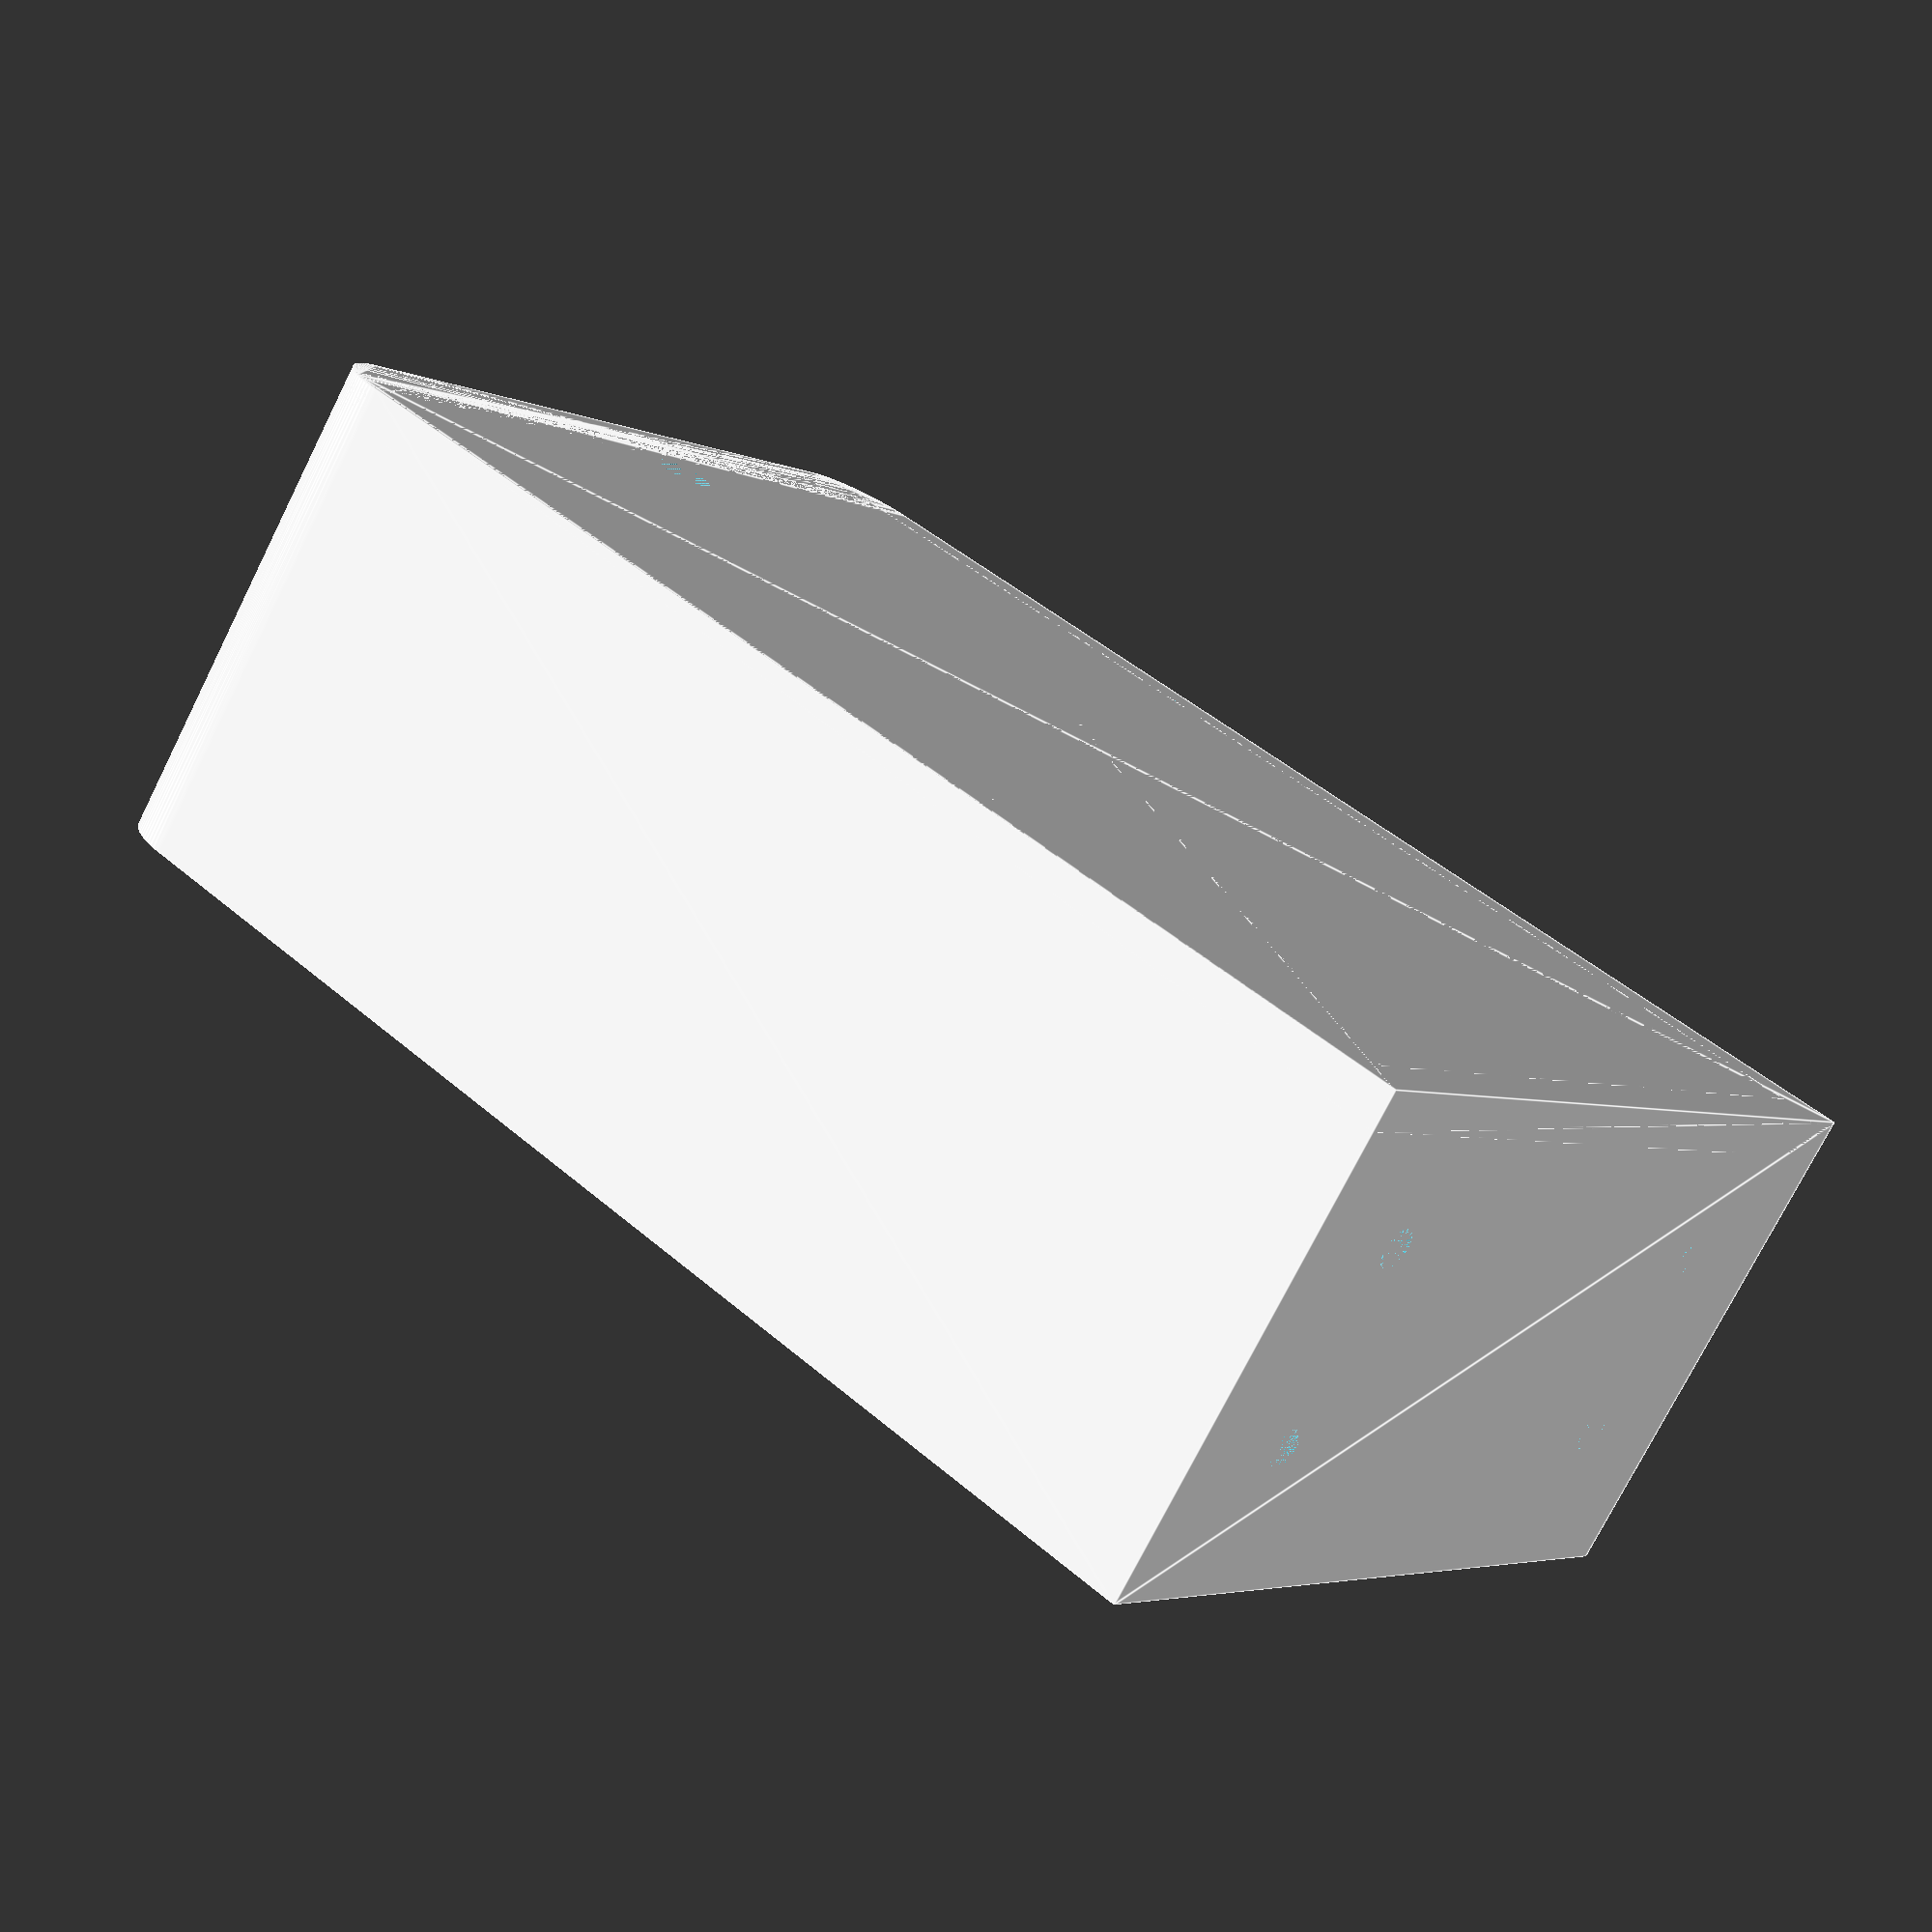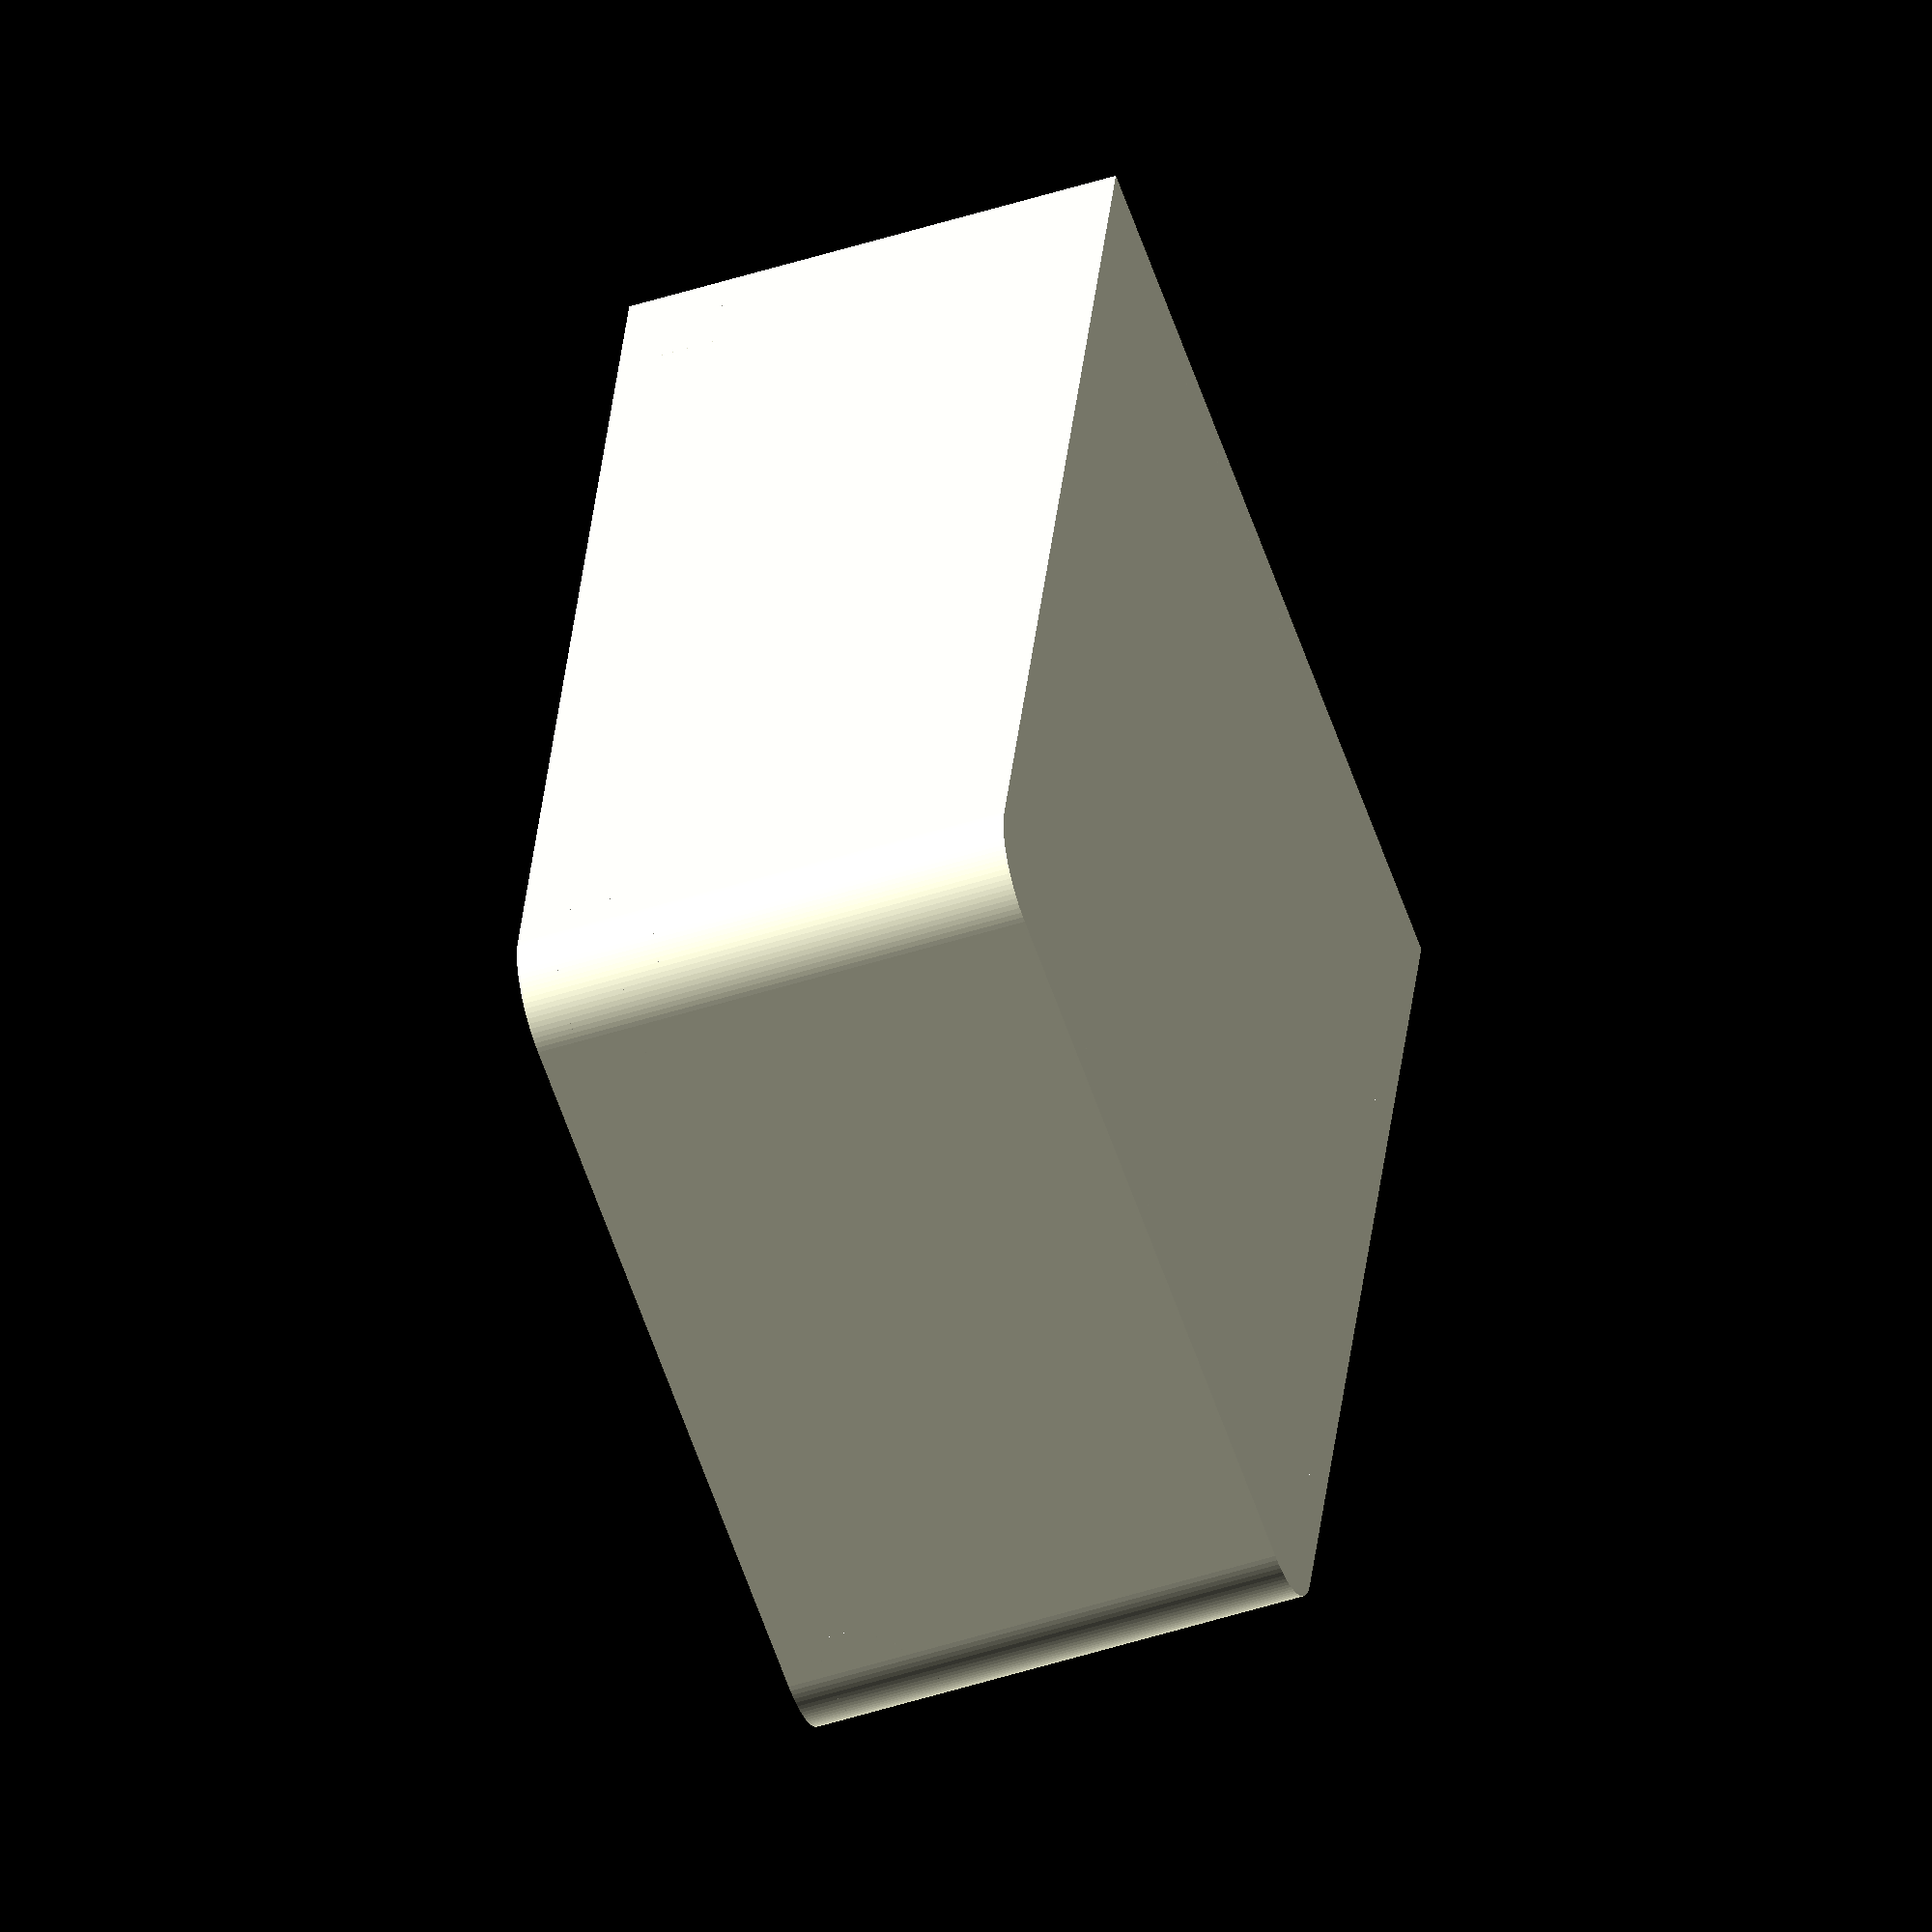
<openscad>
$fn=100;

button_radius = 49;
hole_radius = 14.5;
table_padding = 40;
extra_padding = 2;
bottom_padding = 30;

wall_thickness = 4;

mount_height = table_padding + extra_padding + button_radius + hole_radius + bottom_padding;
mount_depth = 50;
mount_width = (hole_radius * 2) + (bottom_padding * 2);


// difference() {
//     cube(size=[mount_width, mount_height, mount_depth]);

//     translate([wall_thickness, wall_thickness, wall_thickness])
//     cube(size=[mount_width - (wall_thickness*2), mount_height, mount_depth]);
// }

module screw_mount() {
    difference() {
        cube([10, wall_thickness, 10]);

        rotate([90, 0, 0])
        translate([5, 5, -wall_thickness-1])
        cylinder(r=2, h=wall_thickness+2);
    }
}


module bottom() {
    difference() {
    hull() {
        // lower left
        translate([wall_thickness*2, wall_thickness*2, 0])
        cylinder(r=wall_thickness*2, h=wall_thickness);
        
        // lower right
        translate([mount_width-(wall_thickness*2), wall_thickness*2, 0])
        cylinder(r=wall_thickness*2, h=wall_thickness);

        // upper right
        translate([mount_width-(wall_thickness*2), mount_height-(wall_thickness*2), 0])
        cube(size=[wall_thickness*2, wall_thickness*2, wall_thickness]);
        
        // upper left
        translate([0, mount_height-(wall_thickness*2), 0])
        cube(size=[wall_thickness*2, wall_thickness*2, wall_thickness]);
    }

    union() {
        translate([mount_width/2, wall_thickness+7.5, -1])
        cylinder(r=3, h=wall_thickness+2);

        translate([mount_width/2-4.5, wall_thickness+7.5-2.5, wall_thickness-.8])
        cube(size=[9, 5, 1]);
    }
    }
}

module sides() {
    difference() {
        hull() {
            // lower left
            translate([wall_thickness*2, wall_thickness*2, 0])
            cylinder(r=wall_thickness*2, h=mount_depth);
            
            // lower right
            translate([mount_width-(wall_thickness*2), wall_thickness*2, 0])
            cylinder(r=wall_thickness*2, h=mount_depth);

            // upper right
            translate([mount_width-(wall_thickness*2), mount_height-(wall_thickness*2), 0])
            cube(size=[wall_thickness*2, wall_thickness*2, mount_depth]);
            
            // upper left
            translate([0, mount_height-(wall_thickness*2), 0])
            cube(size=[wall_thickness*2, wall_thickness*2, mount_depth]);
        }
        
        hull() {
            // lower left
            translate([wall_thickness*2, wall_thickness*2, 0])
            cylinder(r=wall_thickness, h=mount_depth+1);
            
            // lower right
            translate([mount_width-(wall_thickness*2), wall_thickness*2, 0])
            cylinder(r=wall_thickness, h=mount_depth+1);

            // upper right
            translate([mount_width-(wall_thickness*2), mount_height-(wall_thickness*2), 0])
            cube(size=[wall_thickness, wall_thickness, mount_depth+1]);
            
            // upper left
            translate([wall_thickness, mount_height-(wall_thickness*2), 0])
            cube(size=[wall_thickness, wall_thickness, mount_depth+1]);
        }
    }

    intersection() {
        translate([wall_thickness, wall_thickness, 0])
        cube([mount_width-(wall_thickness*2), mount_height-(wall_thickness*2), mount_depth]);

        union() {
            translate([wall_thickness, wall_thickness, mount_depth-6-wall_thickness])
            cylinder(r=9, h=6);
            translate([wall_thickness, wall_thickness, mount_depth-10-wall_thickness])
            cylinder(r1=3, r2=9, h=4);

            translate([mount_width-wall_thickness, wall_thickness, mount_depth-6-wall_thickness])
            cylinder(r=9, h=6);
            translate([mount_width-wall_thickness, wall_thickness, mount_depth-10-wall_thickness])
            cylinder(r1=3, r2=9, h=4);
            
            translate([mount_width-wall_thickness, mount_height-wall_thickness, mount_depth-6-wall_thickness])
            cylinder(r=9, h=6);
            translate([mount_width-wall_thickness, mount_height-wall_thickness, mount_depth-10-wall_thickness])
            cylinder(r1=3, r2=9, h=4);

            translate([wall_thickness, mount_height-wall_thickness, mount_depth-6-wall_thickness])
            cylinder(r=9, h=6);
            translate([wall_thickness, mount_height-wall_thickness, mount_depth-10-wall_thickness])
            cylinder(r1=3, r2=9, h=4);
        }
    }
}

module cover() {
    hole_center = mount_height - table_padding - button_radius;

    difference() {
        hull() {
            // lower left
            translate([wall_thickness*2, wall_thickness*2, 0])
            cylinder(r=wall_thickness, h=wall_thickness);
            
            // lower right
            translate([mount_width-(wall_thickness*2), wall_thickness*2, 0])
            cylinder(r=wall_thickness, h=wall_thickness);
            
            // upper right
            translate([mount_width-(wall_thickness*2), mount_height-(wall_thickness*2), 0])
            cube(size=[wall_thickness, wall_thickness, wall_thickness]);
            
            // upper left
            translate([wall_thickness, mount_height-(wall_thickness*2), 0])
            cube(size=[wall_thickness, wall_thickness, wall_thickness]);
        }
        
        translate([mount_width/2, hole_center, -1])
        cylinder(r=hole_radius, h=wall_thickness*2);
    }

    // Fake button
    // translate([mount_width/2, hole_center, 5])
    // cylinder(r=button_radius, h=20);
}

module cover_screws() {
    translate([wall_thickness+3.5, wall_thickness+3.5, mount_depth/2])
    cylinder(r=1.5, h=30);

    translate([mount_width-wall_thickness-3.5, wall_thickness+3.5, mount_depth/2])
    cylinder(r=1.5, h=30);

    translate([mount_width-wall_thickness-3.5, mount_height-wall_thickness-3.5, mount_depth/2])
    cylinder(r=1.5, h=30);

    translate([wall_thickness+3.5, mount_height-wall_thickness-3.5, mount_depth/2])
    cylinder(r=1.5, h=30);
}

module mount_screws() {
    spacing = 15;
    
    translate([spacing, mount_height, spacing])
    rotate([90, 0, 0])
    cylinder(r=2, h=wall_thickness+2);

    translate([spacing, mount_height, mount_depth-spacing])
    rotate([90, 0, 0])
    cylinder(r=2, h=wall_thickness+2);

    translate([mount_width-spacing, mount_height, mount_depth-spacing])
    rotate([90, 0, 0])
    cylinder(r=2, h=wall_thickness+2);

    translate([mount_width-spacing, mount_height, spacing])
    rotate([90, 0, 0])
    cylinder(r=2, h=wall_thickness+2);
}

bottom();
difference() {
    sides();
    cover_screws();
    mount_screws();
}

// difference() {
//     translate([0, 0, mount_depth-wall_thickness])
//     cover();
//     screws();
// }

</openscad>
<views>
elev=254.7 azim=52.2 roll=26.6 proj=p view=edges
elev=227.6 azim=165.7 roll=70.0 proj=o view=wireframe
</views>
